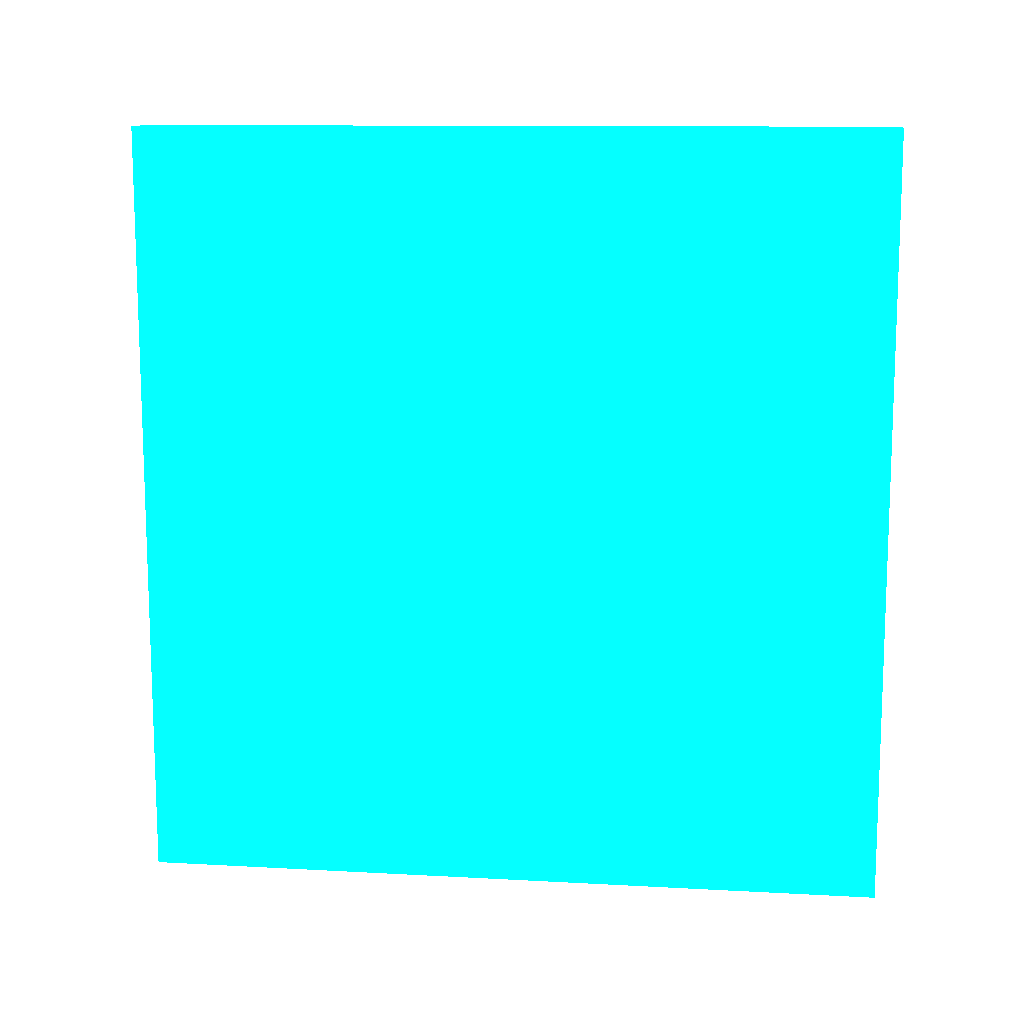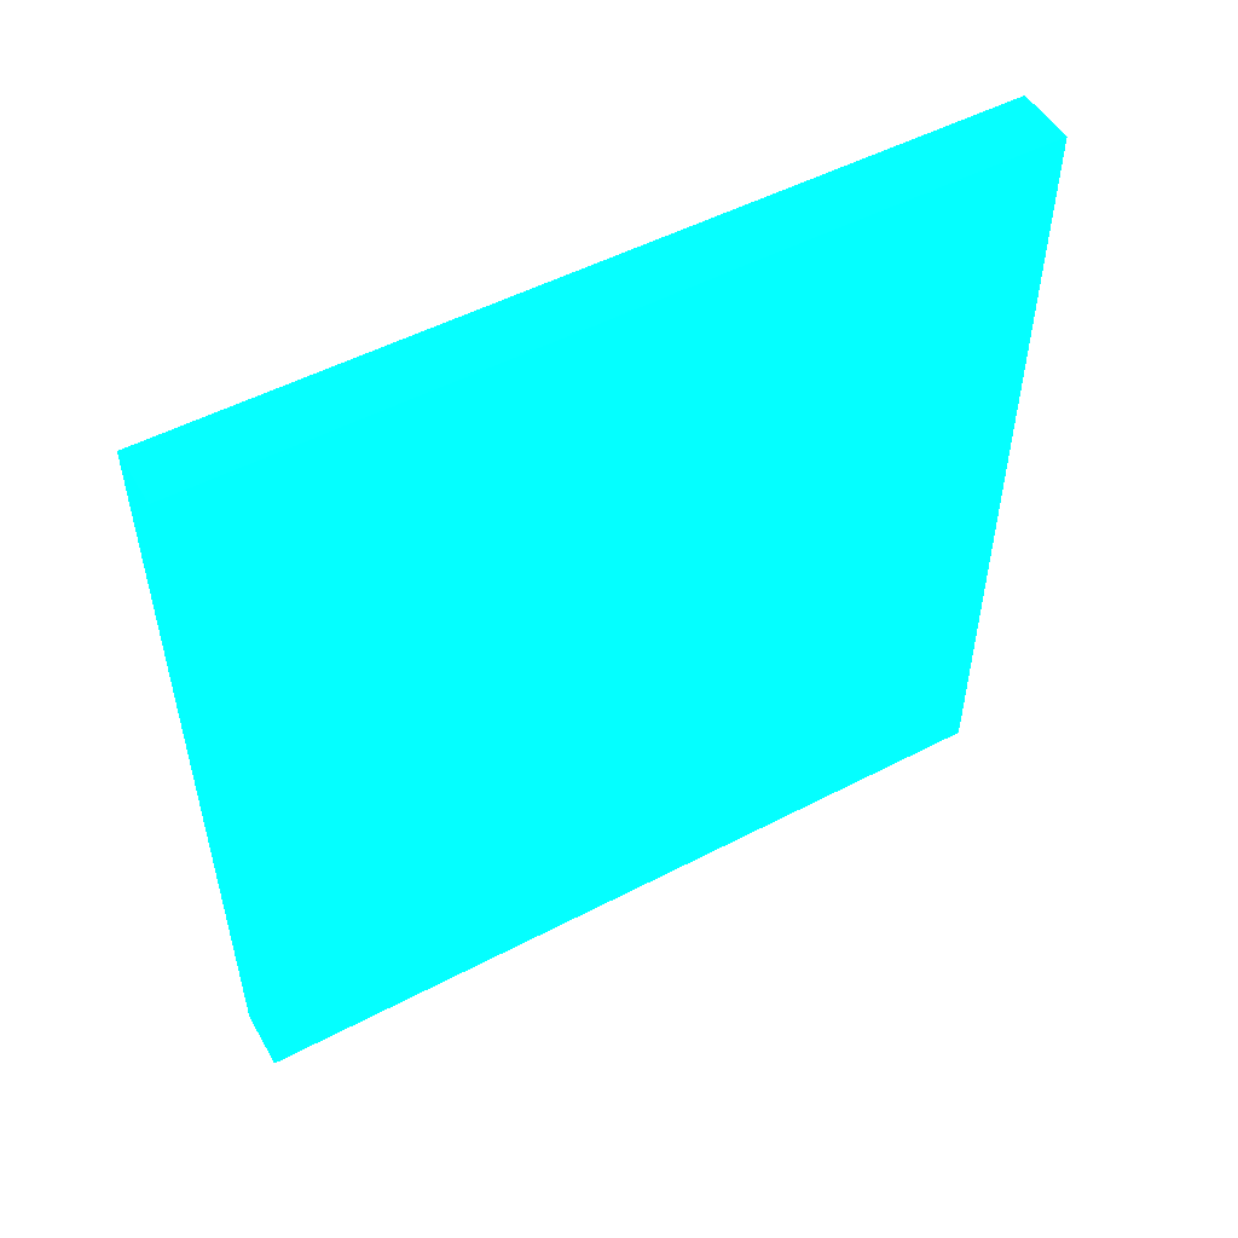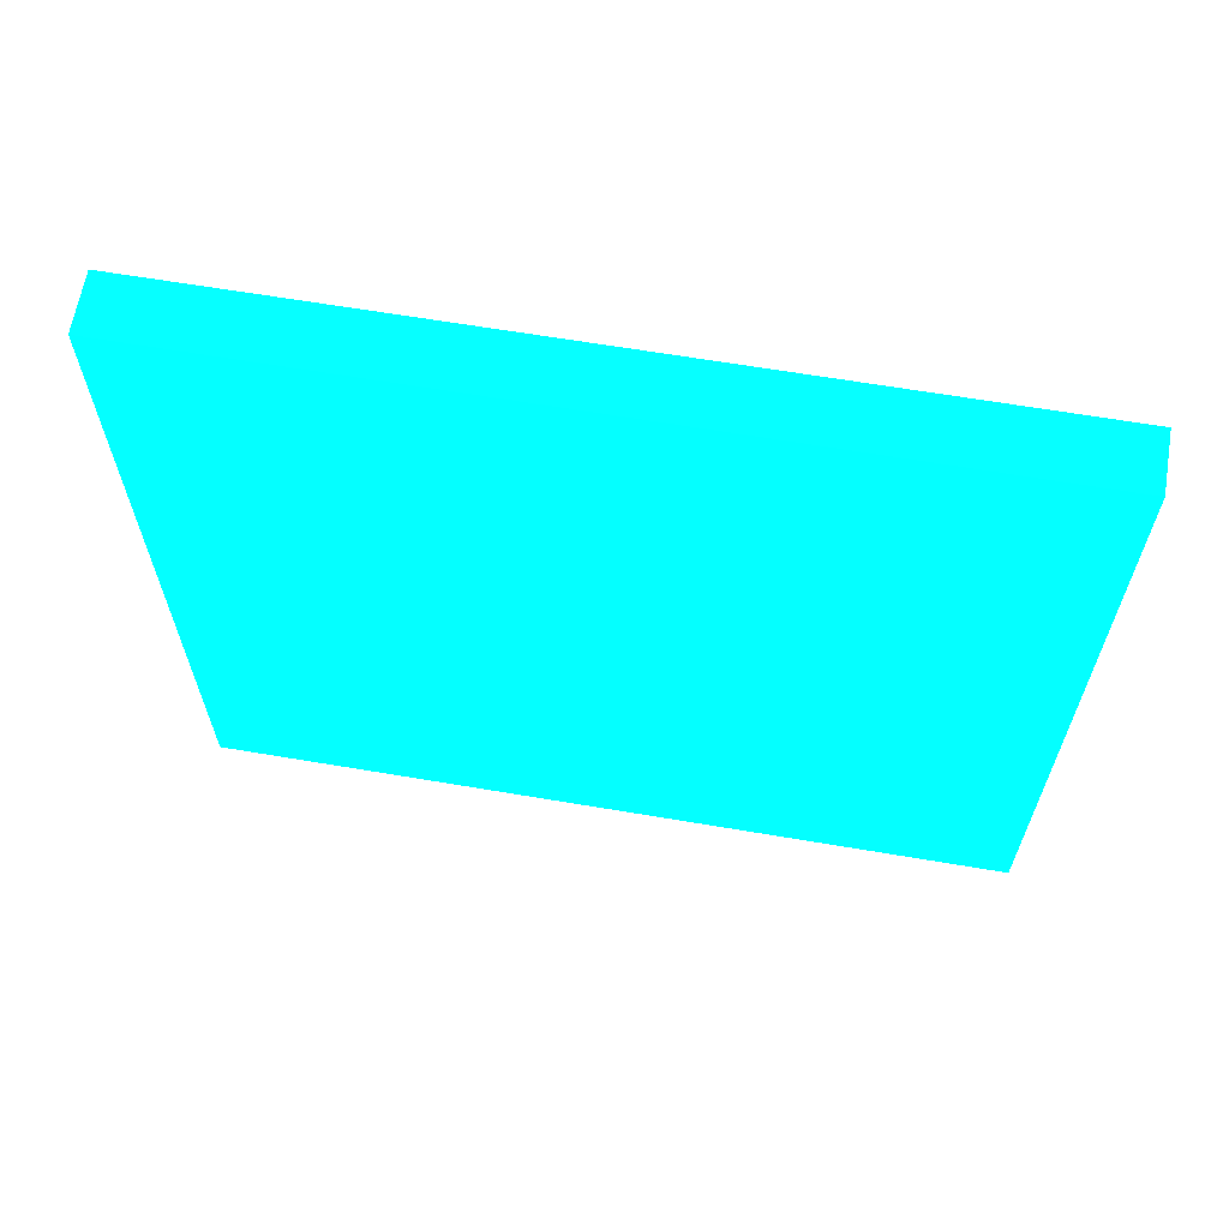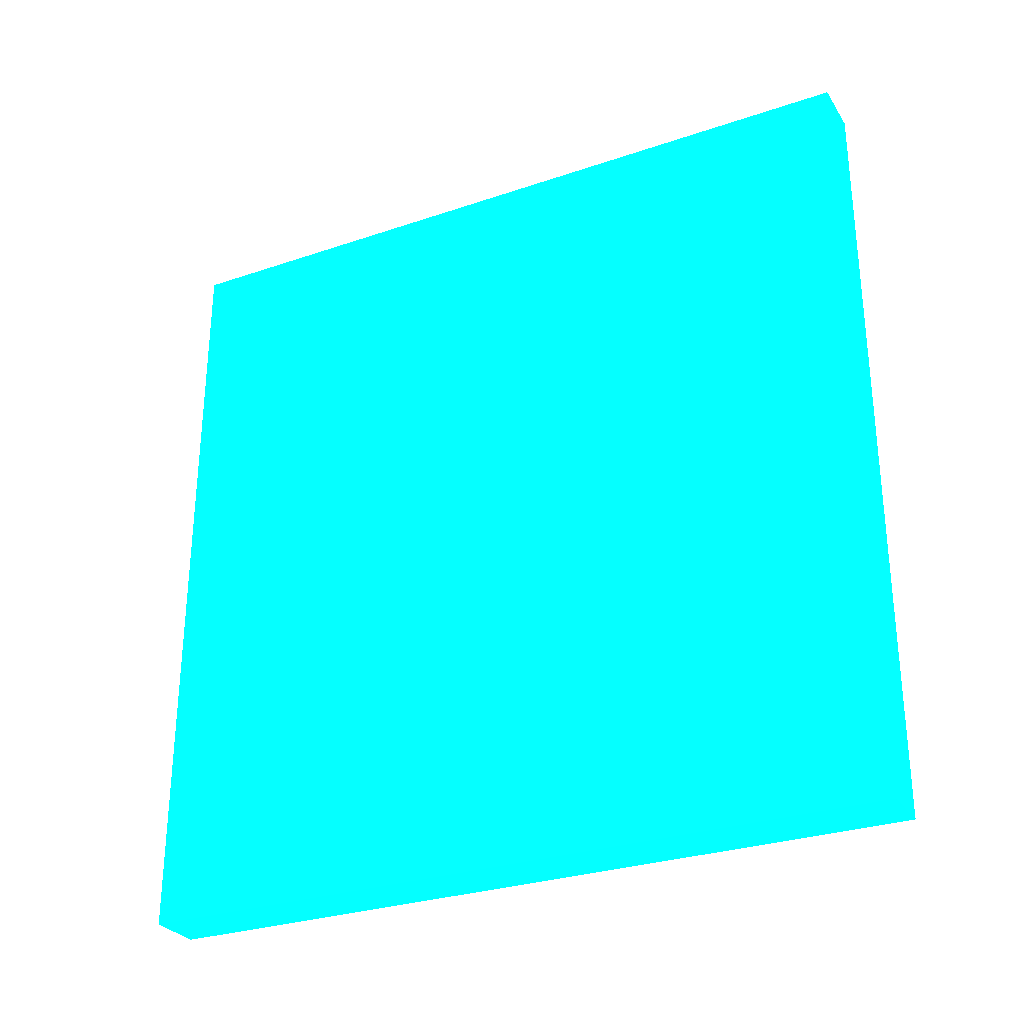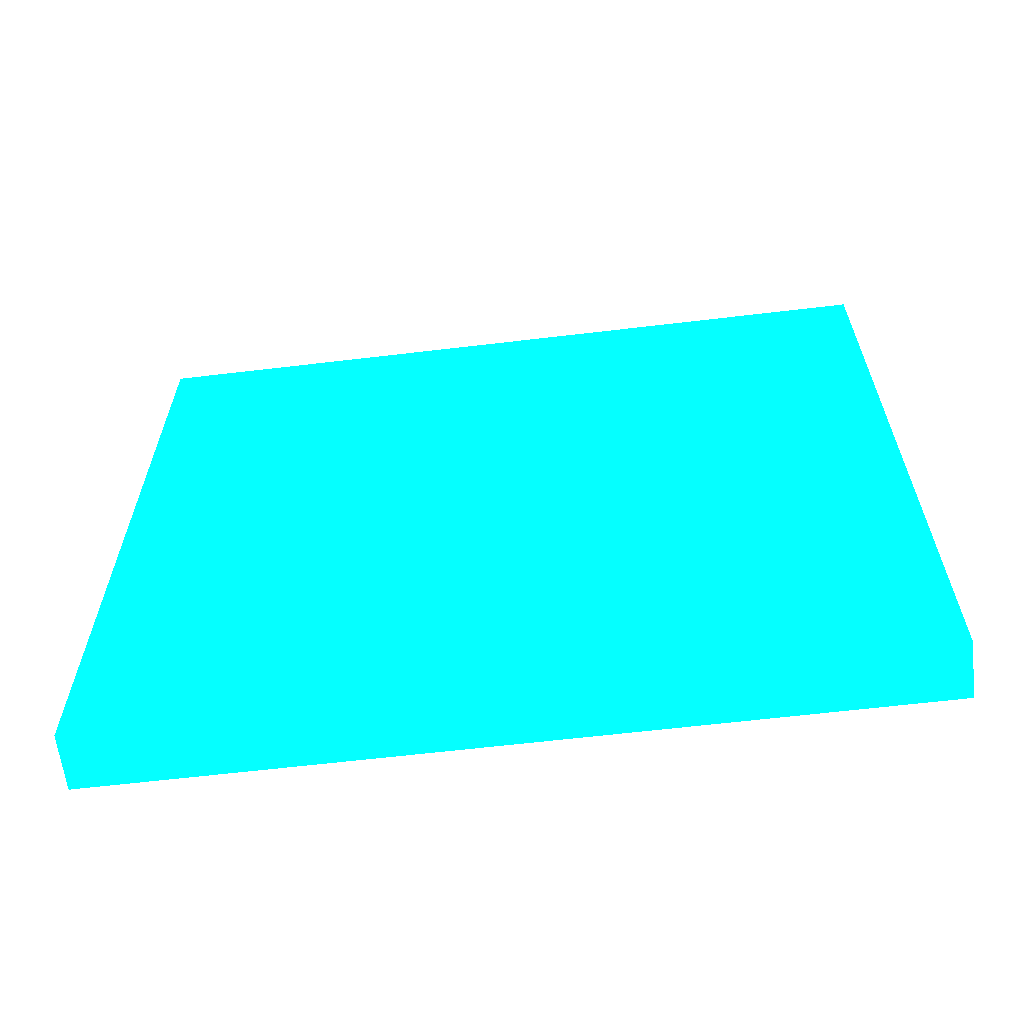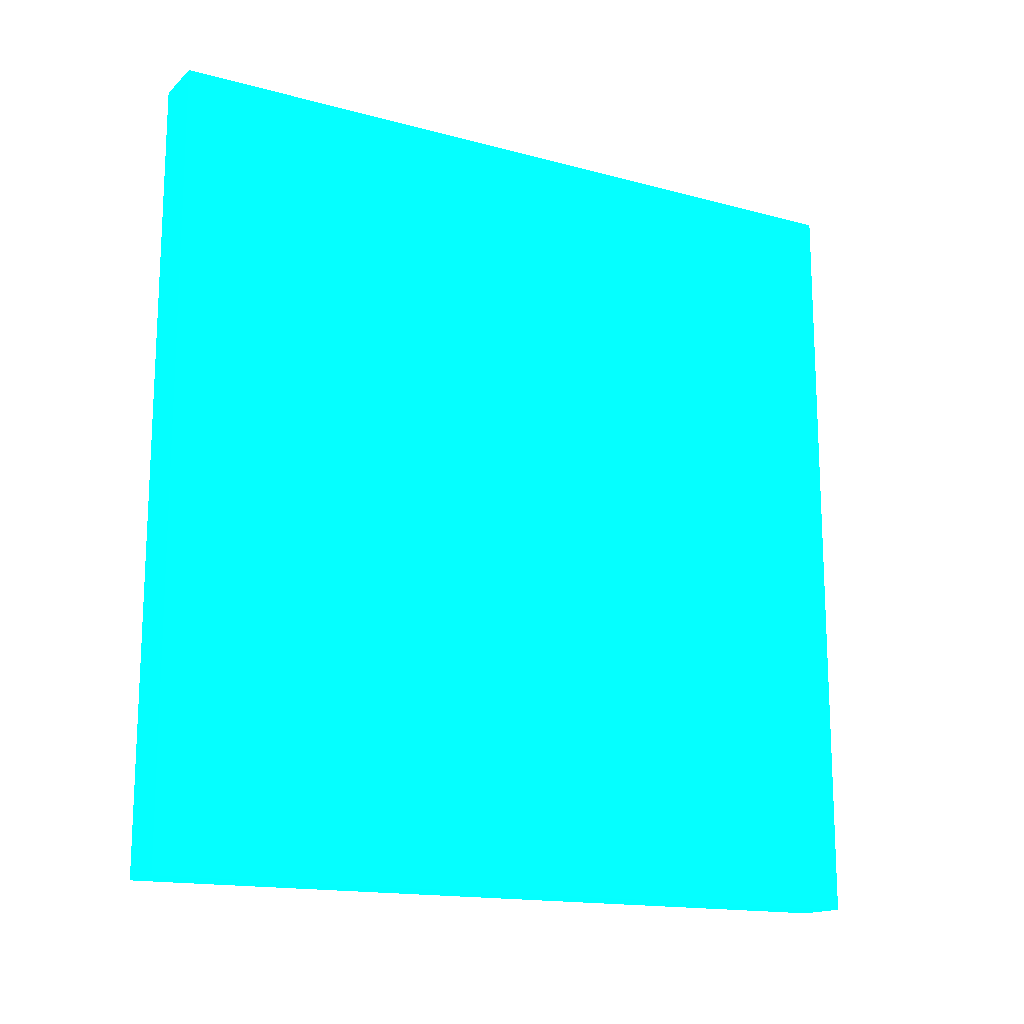
<metadata>
{"format":"obj","ext":"obj","renderer":"f3d","projection":"perspective","resolution":1024,"background":"white","views":[{"elev":11.7,"azim":-82.5,"up":"+Y"},{"elev":51.4,"azim":-119.6,"up":"+Y"},{"elev":64.3,"azim":99.7,"up":"+Z"},{"elev":-29.3,"azim":-63.3,"up":"+Y"},{"elev":-62.8,"azim":96.9,"up":"+Z"},{"elev":-15.5,"azim":-119.8,"up":"+Y"}]}
</metadata>
<code>
v 1.825 3.606 -0.225 0.01176 0.9882 0.9137
v 1.815 3.606 -0.225 0.01176 0.9882 0.9137
v 1.825 3.464 -0.225 0.01176 0.9882 0.9137
v 1.825 3.606 -0.364 0.01176 0.9882 0.9137
v 1.815 3.606 -0.364 0.01176 0.9882 0.9137
v 1.815 3.464 -0.225 0.01176 0.9882 0.9137
v 1.825 3.464 -0.364 0.01176 0.9882 0.9137
v 1.815 3.464 -0.364 0.01176 0.9882 0.9137
f 1 2 6
f 1 6 3
f 1 3 7
f 1 7 4
f 1 4 5
f 1 5 2
f 2 5 8
f 2 8 6
f 3 6 8
f 3 8 7
f 4 7 8
f 4 8 5

</code>
